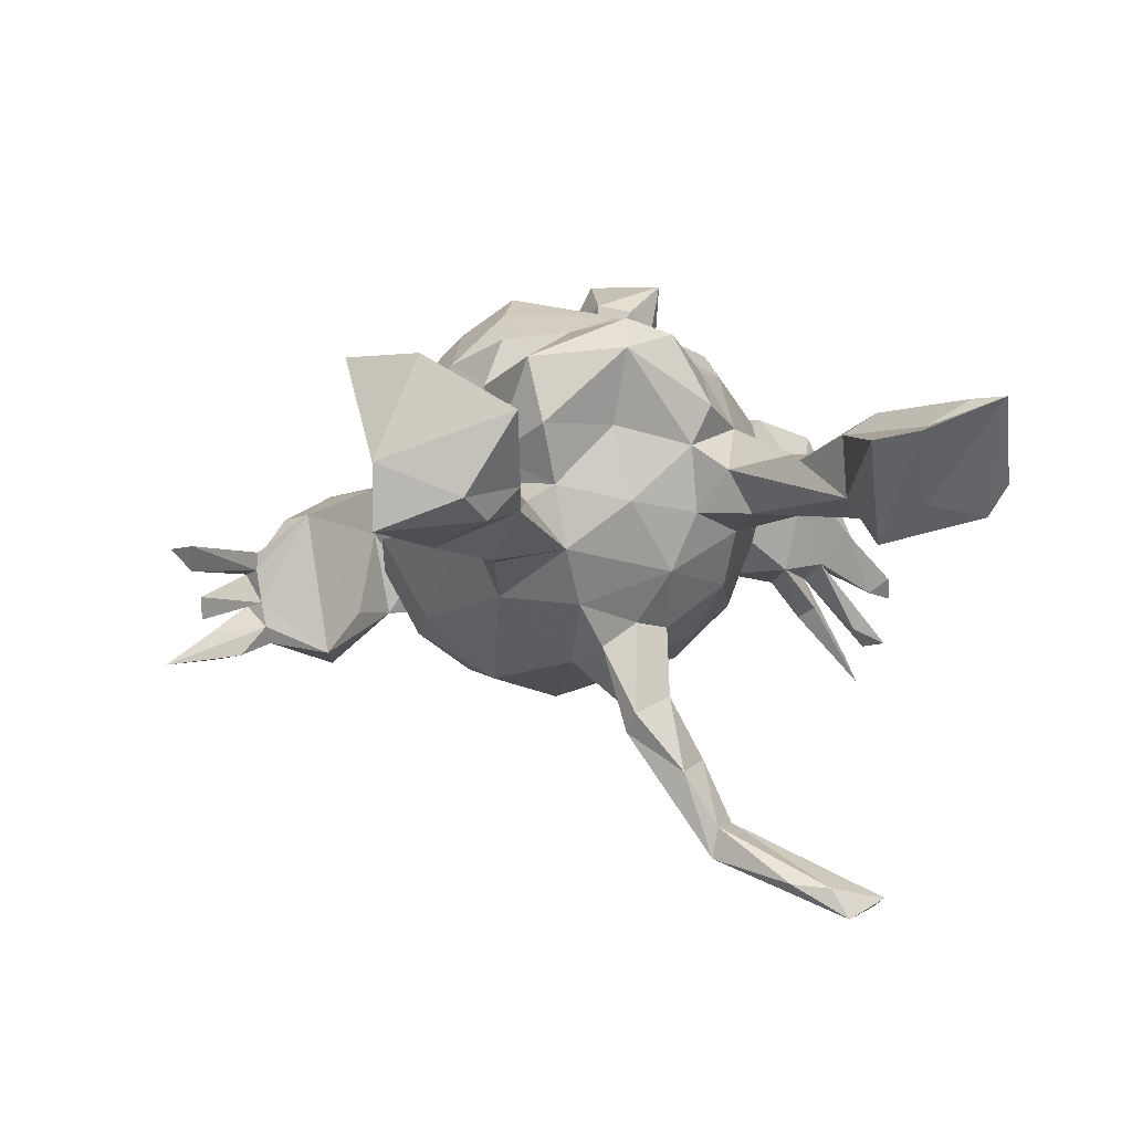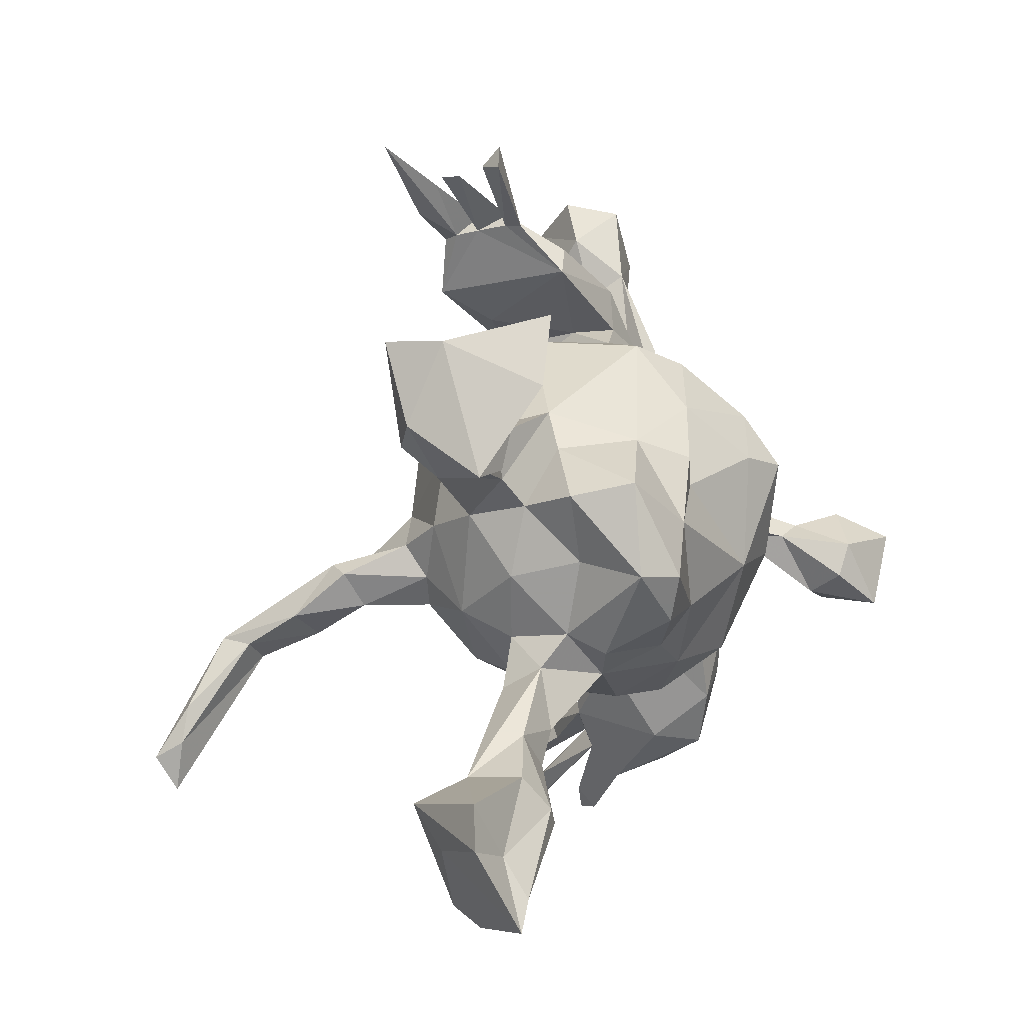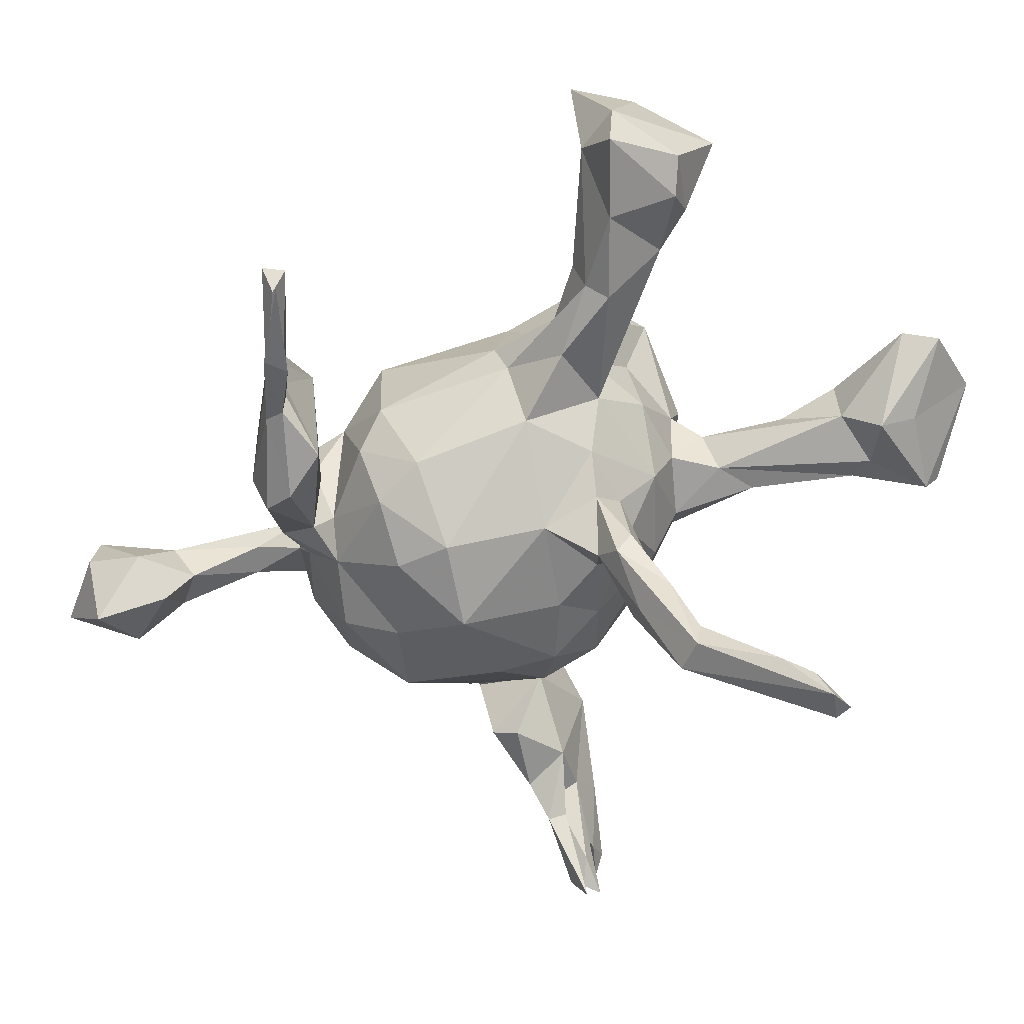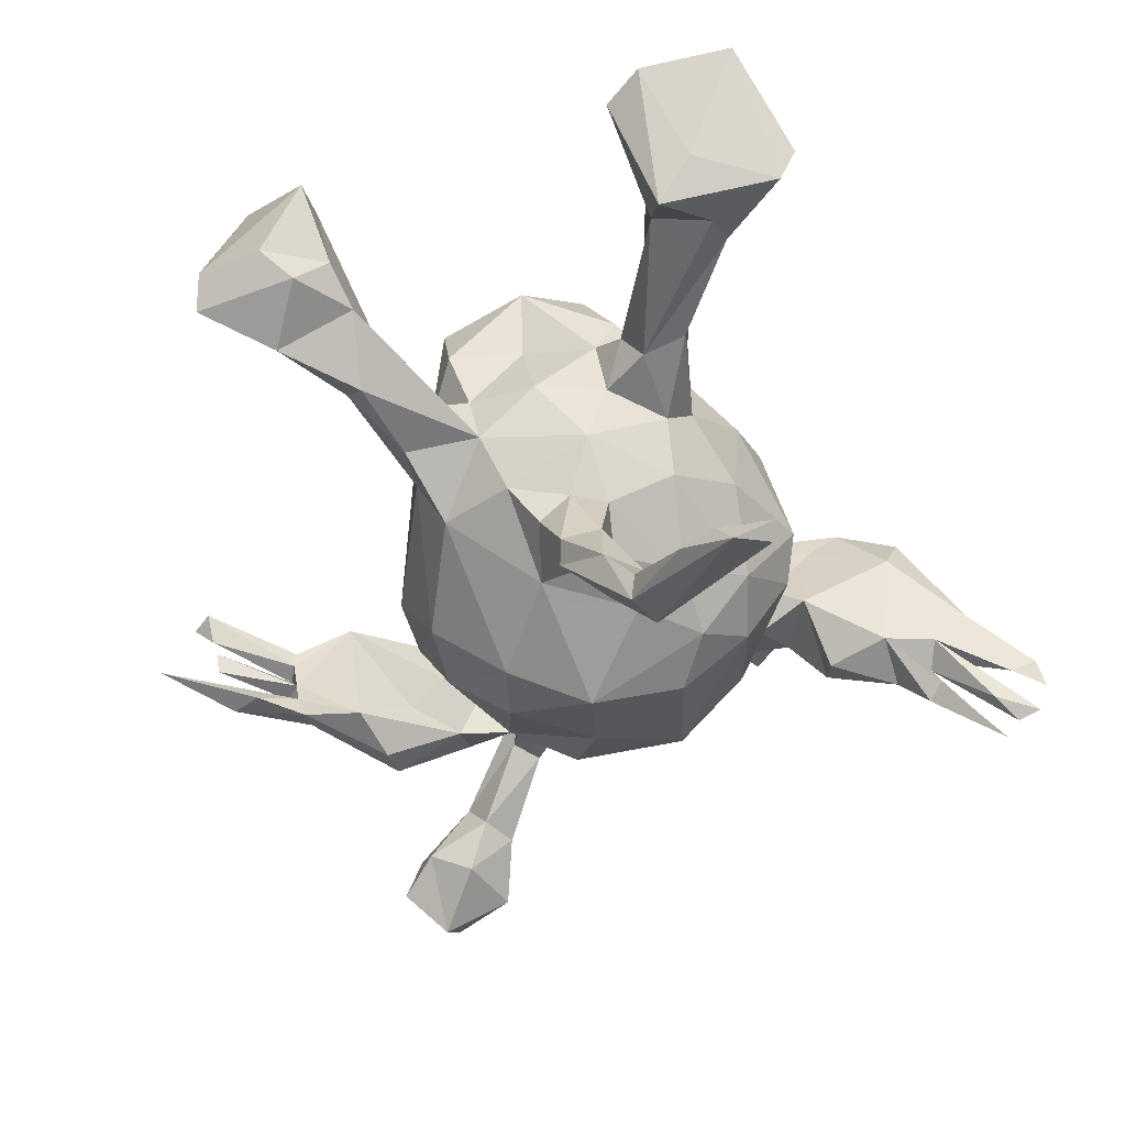
<metadata>
{"format":"obj","ext":"obj","renderer":"f3d","projection":"perspective","resolution":1024,"background":"white","views":[{"elev":-1.3,"azim":-92.6,"up":"+Z"},{"elev":3.7,"azim":-71.0,"up":"+Y"},{"elev":-57.1,"azim":-126.6,"up":"+Z"},{"elev":-52.2,"azim":-63.3,"up":"+Z"}]}
</metadata>
<code>
v -0.1843 0.5878 -0.2227
v -0.06746 0.5323 -0.217
v -0.1221 0.5884 -0.05997
v -0.1123 0.5593 -0.09112
v 0.008122 0.4922 -0.09292
v -0.138 0.5565 -0.05618
v -0.1147 0.5461 -0.1275
v -0.08037 0.5354 -0.1786
v -0.1054 0.5454 -0.1595
v 0.004679 0.4905 -0.1389
v -0.07169 0.4927 -0.2107
v -0.01353 0.4614 -0.1697
v -0.01216 0.4678 -0.1346
v 0.03432 0.4647 -0.1785
v -0.01558 0.4729 -0.06156
v 0.001122 0.4555 -0.1935
v 0.4693 0.5191 -0.04992
v -0.01524 0.4751 -0.08774
v 0.01998 0.4032 -0.004894
v 0.4531 0.5359 -0.1347
v 0.4158 0.4713 -0.1063
v 0.02356 0.3731 -0.2082
v -0.5636 0.3248 0.1673
v 0.1037 0.3702 -0.2241
v -0.606 0.2894 -0.0527
v -0.54 0.2897 0.03112
v 0.1555 0.3811 -0.2036
v 0.05196 0.4382 -0.01146
v 0.4975 0.4818 -0.1996
v 0.1503 0.4218 -0.01895
v 0.162 0.411 -0.1386
v 0.5715 0.5023 -0.128
v -0.5097 0.2156 -0.06924
v 0.5503 0.4306 -0.04837
v 0.08961 0.3288 -0.1476
v 0.1712 0.3755 0.02914
v -0.5864 0.1475 -0.03804
v -0.6165 0.29 0.03352
v 0.2372 0.3059 -0.1047
v -0.5326 0.2867 0.12
v 0.4296 0.404 -0.1532
v 0.5323 0.3919 -0.1411
v 0.1533 0.3084 -0.02849
v 0.2154 0.3585 -0.03508
v -0.5637 0.2089 0.1199
v -0.6049 0.2317 0.1694
v -0.3915 0.1704 -0.05497
v 0.1721 0.2864 -0.1489
v -0.6329 0.1771 -0.01108
v -0.4698 0.217 0.0759
v -0.01385 0.2927 -0.04187
v 0.04432 0.2898 -0.08788
v 0.4685 0.3528 -0.07618
v 0.1543 0.3127 0.03915
v -0.02836 0.2271 -0.1567
v 0.1013 0.2911 0.04763
v 0.3936 0.2795 0.0425
v 0.4801 0.3827 -0.03138
v -0.3863 0.1901 -0.003743
v 0.3517 0.2903 0.007558
v -0.4959 0.1044 -0.02185
v 0.2307 0.2801 0.05378
v 0.1658 0.2565 -0.102
v 0.005251 0.2861 0.1215
v 0.05352 0.2398 -0.1801
v -0.1898 0.1703 -0.02554
v -0.5915 0.119 0.1079
v 0.4218 0.4085 -0.02537
v -0.4205 0.1117 0.01013
v -0.6467 0.1115 0.09614
v -0.2846 0.135 -0.08194
v 0.4115 0.37 -0.07842
v -0.2955 0.1566 -0.00228
v -0.2235 0.1338 0.06719
v -0.03041 0.1917 0.2119
v 0.02421 0.1289 -0.2458
v -0.563 0.1057 0.006485
v -0.1753 0.1858 0.03677
v 0.2601 0.242 -0.07817
v -0.1594 0.1457 0.17
v 0.2645 0.2217 0.1574
v 0.06228 0.257 0.1796
v -0.1775 0.1251 -0.1279
v 0.2973 0.2456 0.06082
v 0.1273 0.247 0.1511
v 0.2055 0.2184 -0.1471
v 0.2928 0.243 -0.02539
v 0.3921 0.2648 0.001758
v -0.4064 0.138 -0.08224
v 0.3495 0.1946 0.01651
v 0.2869 0.1453 -0.1653
v -0.2868 0.09044 0.001836
v 0.1045 0.1647 -0.2337
v 0.1055 0.1749 0.2699
v -0.2556 0.04968 0.02623
v -0.12 0.1192 0.2401
v 0.2258 0.08207 -0.2093
v 0.3303 0.1849 -0.08191
v 0.1391 0.1578 0.2408
v 0.334 0.2066 0.05874
v 0.0385 0.1132 0.2931
v -0.1997 0.01296 -0.1386
v -0.2741 0.08813 0.2001
v 0.3716 0.1358 0.06661
v -0.1654 -0.02073 -0.1977
v -0.1682 0.02511 0.245
v -0.08231 0.01802 -0.2202
v -0.2907 0.06779 0.1078
v -0.2473 -0.0313 0.1089
v -0.283 -0.04765 0.2125
v -0.1887 -0.06584 -0.2912
v -0.2486 0.0342 -0.06301
v -0.2523 -0.05553 0.003477
v 0.1096 0.03334 -0.275
v -0.2379 -0.04937 0.2578
v 0.1617 0.06065 0.2728
v 0.1078 0.09889 0.3249
v -0.08531 0.07578 0.2324
v -0.1647 -0.06913 -0.1636
v -0.07334 -0.09248 -0.2131
v -0.1668 -0.05444 -0.3186
v -0.1946 -0.1331 -0.3721
v 0.3322 -0.01081 -0.1553
v -0.2014 -0.1153 -0.09256
v 0.3876 0.0172 0.05183
v -0.1629 -0.116 -0.268
v 0.3818 0.07871 -0.07063
v -0.1396 -0.1147 -0.391
v -0.1104 -0.1273 -0.3665
v -0.124 -0.05323 -0.2827
v 0.3202 0.1008 0.1762
v 0.2717 -0.05684 0.2127
v 0.2552 0.07792 0.2384
v -0.1339 -0.1143 -0.1707
v -0.1998 -0.1797 -0.448
v 0.2709 -0.08203 -0.1588
v -0.1346 -0.1657 -0.3582
v 0.3205 -0.007715 0.1451
v 0.1729 -0.08447 -0.2369
v 0.1566 -0.04468 0.2939
v 0.363 -0.002064 0.1132
v 0.3872 0.04992 0.08156
v 0.4504 0.0135 0.1174
v -0.2436 -0.1908 0.04754
v 0.368 -0.03882 -0.05261
v -0.2758 -0.3278 -0.5272
v 0.4476 -0.04078 0.1772
v -0.2083 -0.1503 -0.01063
v -0.2255 -0.1414 0.08263
v -0.1964 -0.1725 -0.4933
v 0.34 -0.07038 0.06779
v -0.1447 -0.1849 -0.4903
v -0.213 -0.1164 0.2375
v -0.1517 -0.2043 -0.4465
v 0.1082 -0.1468 -0.2165
v -0.1389 -0.2128 -0.03392
v 0.01133 -0.1618 -0.1853
v -0.2159 -0.1695 0.1391
v 0.5617 -0.006561 0.3269
v 0.3113 -0.125 -0.08973
v -0.2642 -0.273 -0.5224
v 0.5097 -0.02456 0.2651
v -0.09693 -0.1058 0.2376
v -0.1096 -0.1662 0.194
v 0.02604 -0.05355 0.2899
v -0.0185 -0.2014 0.1965
v -0.2588 -0.2789 0.06851
v -0.2456 -0.3896 -0.5556
v -0.1422 -0.2095 0.1116
v 0.3086 -0.09408 0.1468
v 0.08891 -0.1904 0.2389
v 0.5023 -0.04084 0.2201
v 0.4647 -0.04018 0.2516
v 0.346 -0.1188 0.008519
v -0.09457 -0.1997 -0.1091
v 0.6022 -0.04731 0.408
v 0.2975 -0.1653 -0.01855
v 0.4685 -0.1055 0.3518
v 0.4969 -0.1371 0.2963
v -0.5818 -0.3338 0.06424
v -0.1027 -0.2371 0.00468
v 0.5911 -0.04992 0.2741
v 0.1875 -0.1857 -0.1577
v -0.4298 -0.3258 -0.000776
v 0.486 -0.05271 0.3634
v 0.00707 -0.2538 -0.04105
v -0.4781 -0.359 -0.06383
v 0.0982 -0.2263 -0.1378
v -0.2003 -0.276 0.03333
v 0.1852 -0.1791 0.2234
v -0.431 -0.3208 0.08188
v 0.2063 -0.2317 0.1499
v -0.3439 -0.2759 0.05418
v 0.2064 -0.2488 -0.0476
v -0.24 -0.2237 -0.01305
v -0.6066 -0.3935 0.07513
v 0.3944 -0.2321 -0.05791
v -0.2442 -0.291 -0.0151
v 0.3599 -0.1939 0.1713
v 0.2787 -0.2476 -0.00626
v 0.4045 -0.2474 0.1159
v -0.2661 -0.4027 -0.5414
v -0.5018 -0.4178 -0.01302
v 0.3532 -0.2537 -0.08528
v 0.6392 -0.08261 0.3811
v -0.2915 -0.3278 0.06545
v 0.2711 -0.1954 0.0376
v 0.369 -0.1835 0.01436
v 0.5483 -0.1519 0.3053
v 0.2637 -0.2374 0.09941
v -0.2832 -0.3515 -0.5689
v 0.006334 -0.2643 0.09017
v 0.1628 -0.282 0.005715
v 0.09864 -0.2635 0.137
v -0.4102 -0.4635 0.06839
v -0.3968 -0.3703 0.1138
v 0.2566 -0.1512 0.1545
v -0.5261 -0.4148 0.08679
v 0.5291 -0.1574 0.4014
v 0.4481 -0.3066 0.03918
v -0.3771 -0.3941 0.1129
v 0.4238 -0.3332 -0.0974
v -0.4036 -0.4057 -0.0286
v 0.3198 -0.3749 0.06549
v -0.3599 -0.4081 -0.01423
v 0.3451 -0.3464 -0.0782
v 0.3853 -0.2676 0.1579
v 0.2938 -0.2598 0.1202
v -0.523 -0.4723 0.1224
v 0.429 -0.378 -0.1544
v 0.4506 -0.3504 0.09428
v 0.4129 -0.4026 -0.1389
v 0.3899 -0.4107 -0.06775
v 0.3099 -0.3017 0.1594
v 0.4258 -0.3877 -0.09139
v 0.3522 -0.3841 0.1347
v -0.5547 -0.5124 0.123
v -0.4259 -0.5418 0.01819
v -0.4199 -0.5145 -0.02518
v 0.4367 -0.4127 -0.07401
v 0.4042 -0.4628 -0.02567
v 0.4165 -0.429 0.05342
v 0.4767 -0.462 -0.2185
v 0.4472 -0.4383 -0.03766
v 0.4809 -0.4925 -0.2029
v 0.4534 -0.4776 -0.261
v 0.4602 -0.5005 -0.1141
v 0.4792 -0.5358 -0.09055
v 0.4799 -0.5283 -0.1978
v 0.4461 -0.4718 -0.1741
v 0.5046 -0.5402 -0.1228
v 0.01673 -0.08661 -0.2263
f 159 176 205
f 99 94 116
f 116 117 140
f 165 140 117
f 219 185 178
f 209 205 219
f 159 185 176
f 205 176 219
f 46 70 45
f 38 46 23
f 40 23 46
f 94 101 117
f 116 94 117
f 176 185 219
f 45 70 67
f 40 46 45
f 188 194 213
f 188 183 194
f 52 63 65
f 35 22 48
f 48 22 24
f 24 14 27
f 14 31 27
f 14 10 31
f 2 14 16
f 14 2 10
f 186 188 213
f 55 65 76
f 55 52 65
f 13 12 22
f 12 16 22
f 16 24 22
f 24 16 14
f 12 11 16
f 2 8 10
f 11 2 16
f 157 188 175
f 55 76 83
f 1 11 12
f 11 1 2
f 134 157 175
f 134 120 157
f 102 107 105
f 83 107 102
f 83 76 107
f 124 119 134
f 119 126 134
f 119 102 105
f 29 32 42
f 29 42 41
f 21 29 41
f 241 247 248
f 244 248 251
f 244 241 248
f 247 244 251
f 105 107 130
f 223 225 239
f 239 187 223
f 203 187 239
f 42 32 34
f 32 17 34
f 42 34 53
f 53 41 42
f 72 41 53
f 20 32 29
f 20 17 32
f 21 41 72
f 244 242 241
f 244 231 242
f 247 240 244
f 244 220 231
f 240 220 244
f 197 220 222
f 123 127 145
f 91 98 127
f 233 247 241
f 224 226 233
f 200 204 226
f 200 197 204
f 160 174 177
f 145 174 160
f 123 145 160
f 91 79 98
f 86 79 91
f 200 226 224
f 160 177 194
f 183 160 194
f 183 136 160
f 65 63 86
f 48 27 39
f 24 27 48
f 27 31 39
f 93 65 86
f 21 20 29
f 222 220 240
f 233 240 247
f 197 222 204
f 152 128 129
f 92 61 112
f 184 180 191
f 191 180 218
f 216 218 229
f 237 203 239
f 239 238 237
f 215 237 238
f 61 77 37
f 77 61 69
f 191 218 216
f 221 229 215
f 26 59 47
f 26 47 33
f 26 50 59
f 59 50 69
f 92 69 61
f 144 193 167
f 193 184 191
f 167 193 206
f 193 191 216
f 206 193 216
f 206 216 221
f 206 221 215
f 47 59 73
f 73 59 69
f 47 73 66
f 92 73 69
f 206 189 167
f 66 73 78
f 78 73 92
f 74 78 95
f 95 78 92
f 74 95 108
f 108 95 109
f 109 95 113
f 109 113 149
f 149 144 169
f 149 169 158
f 169 144 167
f 164 158 169
f 169 167 189
f 137 135 154
f 122 135 137
f 150 128 152
f 150 135 122
f 122 121 150
f 121 128 150
f 152 129 154
f 152 154 168
f 154 135 146
f 168 154 202
f 154 146 202
f 146 135 161
f 150 161 135
f 211 152 168
f 161 150 211
f 150 152 211
f 54 43 56
f 217 207 228
f 202 146 211
f 146 161 211
f 245 240 249
f 250 235 245
f 233 250 249
f 240 233 249
f 243 232 246
f 246 230 243
f 232 230 246
f 129 126 137
f 126 122 137
f 128 130 129
f 111 121 122
f 121 130 128
f 250 245 249
f 129 137 154
f 235 240 245
f 235 222 240
f 180 196 218
f 78 74 80
f 190 171 214
f 218 237 229
f 23 26 38
f 26 25 38
f 38 25 49
f 70 38 49
f 77 67 70
f 215 229 237
f 40 26 23
f 50 45 67
f 50 67 69
f 67 77 69
f 221 216 229
f 26 40 50
f 103 74 108
f 110 108 109
f 110 109 149
f 110 149 158
f 153 110 158
f 80 74 103
f 153 158 164
f 64 78 80
f 75 64 80
f 163 164 166
f 171 166 214
f 56 64 82
f 56 82 85
f 64 75 82
f 85 82 94
f 85 99 81
f 85 94 99
f 99 116 81
f 116 140 132
f 132 140 190
f 140 171 190
f 230 235 243
f 233 235 250
f 226 235 233
f 232 235 226
f 243 235 232
f 222 235 230
f 226 230 232
f 226 222 230
f 204 222 226
f 123 160 136
f 97 91 123
f 91 127 123
f 139 136 183
f 139 123 136
f 139 97 123
f 97 86 91
f 114 97 139
f 93 97 114
f 86 97 93
f 155 183 188
f 157 155 188
f 155 139 183
f 252 114 155
f 107 114 252
f 107 76 114
f 76 93 114
f 65 93 76
f 252 155 157
f 120 252 157
f 120 107 252
f 130 107 120
f 126 120 134
f 126 130 120
f 129 130 126
f 111 122 126
f 119 111 126
f 119 105 111
f 105 121 111
f 121 105 130
f 114 139 155
f 25 37 49
f 25 26 33
f 196 203 237
f 196 187 203
f 180 187 196
f 187 180 184
f 70 49 77
f 49 37 77
f 147 143 172
f 125 143 147
f 143 142 162
f 125 142 143
f 88 57 90
f 57 68 100
f 231 227 236
f 201 227 231
f 201 199 227
f 151 199 201
f 141 125 147
f 151 125 141
f 141 138 151
f 173 141 147
f 125 104 142
f 90 100 104
f 57 100 90
f 87 62 84
f 84 60 87
f 68 84 100
f 60 84 68
f 234 224 236
f 234 228 224
f 199 151 170
f 36 54 62
f 43 48 63
f 236 224 241
f 140 165 171
f 117 101 165
f 71 66 83
f 3 4 6
f 6 4 18
f 78 51 66
f 169 181 212
f 181 186 212
f 3 6 15
f 4 3 5
f 6 18 15
f 18 4 5
f 3 15 5
f 15 18 19
f 5 15 19
f 186 213 212
f 214 212 213
f 5 19 28
f 30 5 28
f 28 19 36
f 192 214 213
f 30 28 36
f 36 19 54
f 19 35 43
f 54 19 43
f 54 56 62
f 213 207 210
f 207 217 210
f 213 210 192
f 30 36 44
f 44 36 62
f 94 75 101
f 94 82 75
f 165 106 163
f 248 247 251
f 101 118 165
f 101 75 118
f 96 118 75
f 118 106 165
f 96 106 118
f 96 80 106
f 165 163 166
f 171 165 166
f 75 80 96
f 181 169 189
f 198 181 189
f 198 156 181
f 195 156 198
f 148 156 195
f 144 149 148
f 113 148 149
f 113 124 148
f 112 124 113
f 113 95 112
f 92 112 95
f 47 66 71
f 144 148 195
f 71 83 112
f 112 89 71
f 89 47 71
f 206 215 225
f 195 225 223
f 198 206 225
f 195 198 225
f 198 189 206
f 223 184 195
f 144 195 184
f 193 144 184
f 61 89 112
f 33 47 89
f 239 225 238
f 225 215 238
f 33 89 61
f 37 33 61
f 187 184 223
f 25 33 37
f 53 58 88
f 58 68 57
f 53 34 58
f 35 48 43
f 48 39 86
f 63 48 86
f 17 20 21
f 56 43 63
f 207 200 228
f 194 177 207
f 194 207 213
f 200 224 228
f 31 30 44
f 31 44 39
f 44 62 39
f 39 62 79
f 86 39 79
f 62 87 79
f 79 87 98
f 145 151 174
f 177 174 208
f 207 177 200
f 200 177 208
f 200 208 197
f 224 233 241
f 242 236 241
f 60 72 88
f 87 60 88
f 87 88 90
f 98 87 90
f 127 98 90
f 104 127 90
f 127 104 125
f 125 145 127
f 145 125 151
f 174 151 208
f 208 151 201
f 197 208 220
f 220 208 201
f 220 201 231
f 242 231 236
f 68 21 72
f 68 72 60
f 88 58 57
f 72 53 88
f 17 21 68
f 17 68 34
f 34 68 58
f 179 147 172
f 172 162 182
f 143 162 172
f 162 142 173
f 141 173 142
f 131 132 138
f 131 138 141
f 142 131 141
f 104 131 142
f 104 81 131
f 100 81 104
f 100 84 81
f 62 81 84
f 199 234 227
f 217 234 199
f 170 217 199
f 170 132 217
f 138 132 170
f 151 138 170
f 62 85 81
f 217 190 192
f 132 190 217
f 56 85 62
f 190 214 192
f 51 64 56
f 166 212 214
f 64 51 78
f 166 169 212
f 166 164 169
f 227 234 236
f 234 217 228
f 217 192 210
f 51 56 52
f 19 22 35
f 10 30 31
f 10 5 30
f 51 52 55
f 19 13 22
f 18 13 19
f 10 12 13
f 5 13 18
f 5 7 13
f 10 8 12
f 13 9 10
f 7 9 13
f 51 55 66
f 7 10 9
f 2 1 8
f 10 7 5
f 156 175 186
f 156 186 181
f 66 55 83
f 156 124 175
f 148 124 156
f 112 102 124
f 102 119 124
f 112 83 102
f 175 188 186
f 1 12 8
f 134 175 124
f 163 153 164
f 163 115 153
f 106 115 163
f 106 80 103
f 115 110 153
f 81 116 133
f 132 131 133
f 133 116 132
f 131 81 133
f 178 173 179
f 185 173 178
f 173 147 179
f 162 159 182
f 159 162 185
f 185 162 173
f 172 182 209
f 178 179 219
f 179 209 219
f 182 159 205
f 182 205 209
f 218 196 237
f 46 38 70
f 50 40 45
f 103 108 110
f 103 115 106
f 103 110 115
f 52 56 63
f 179 172 209
f 168 202 211

</code>
